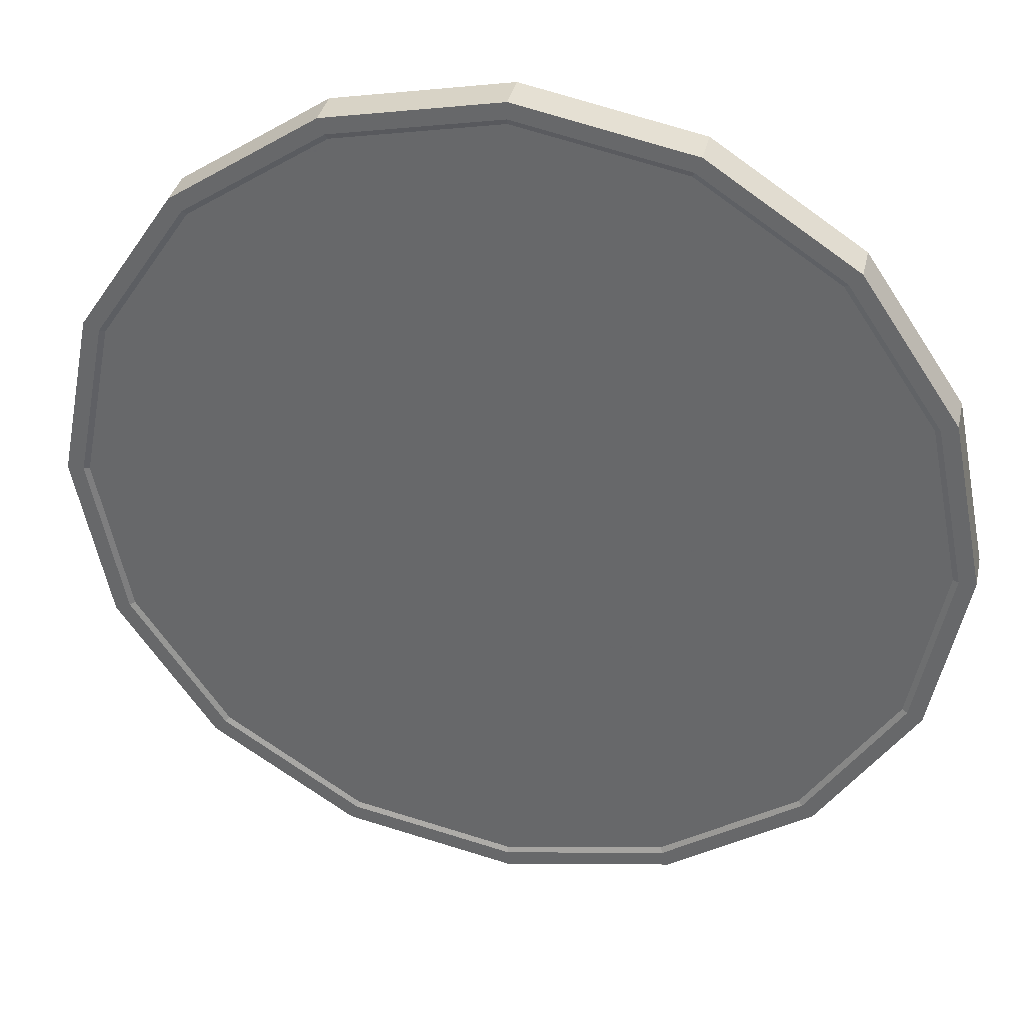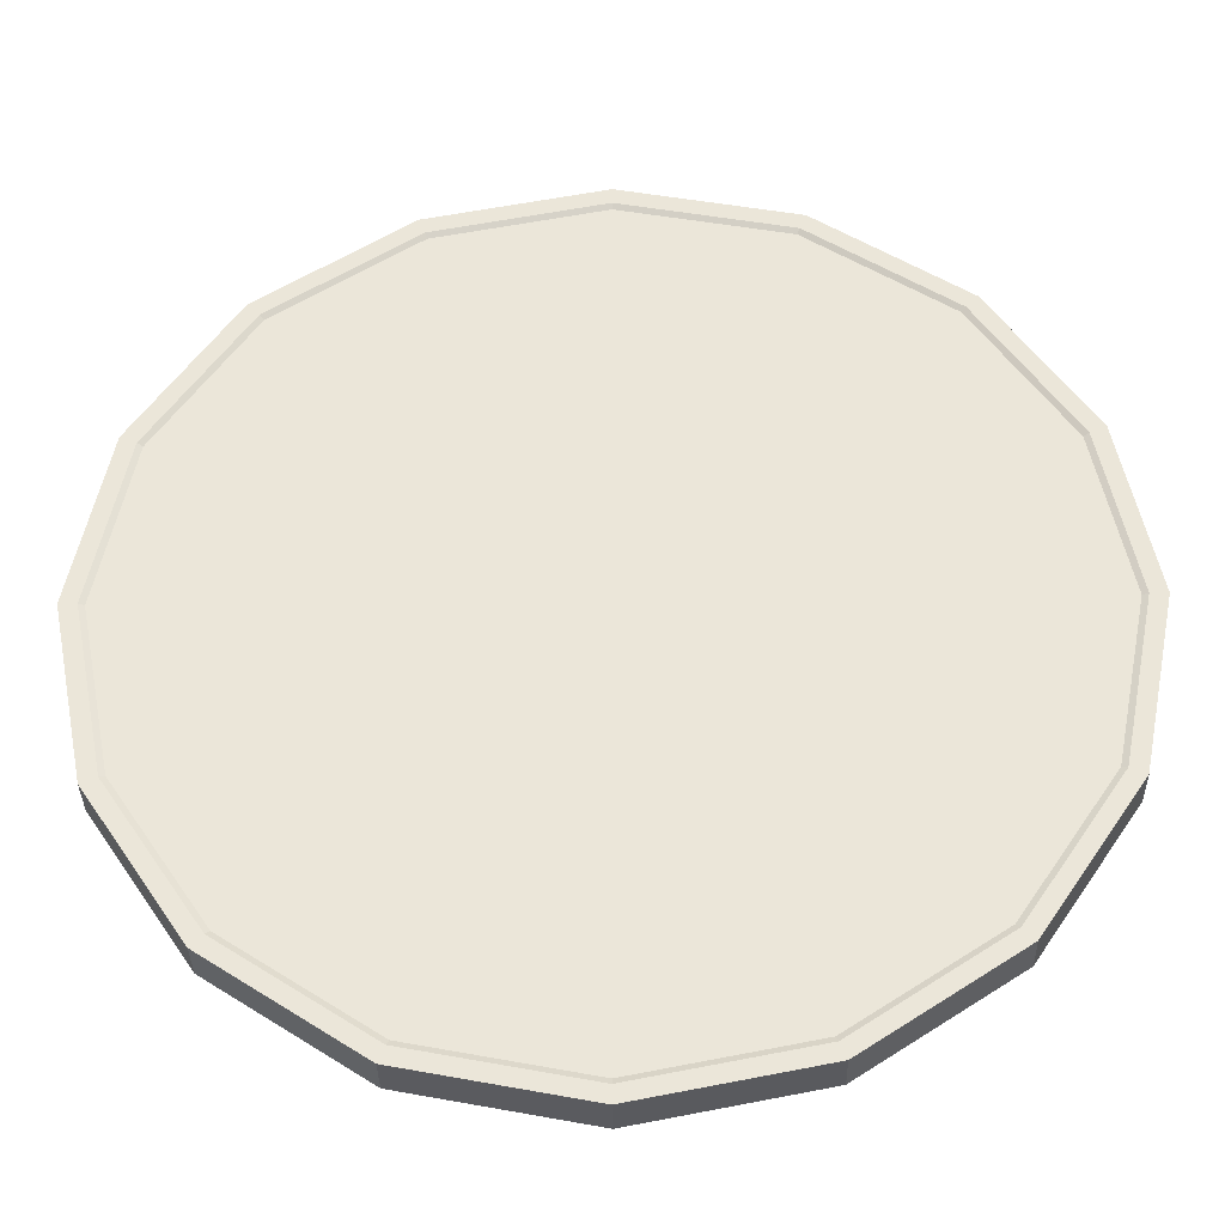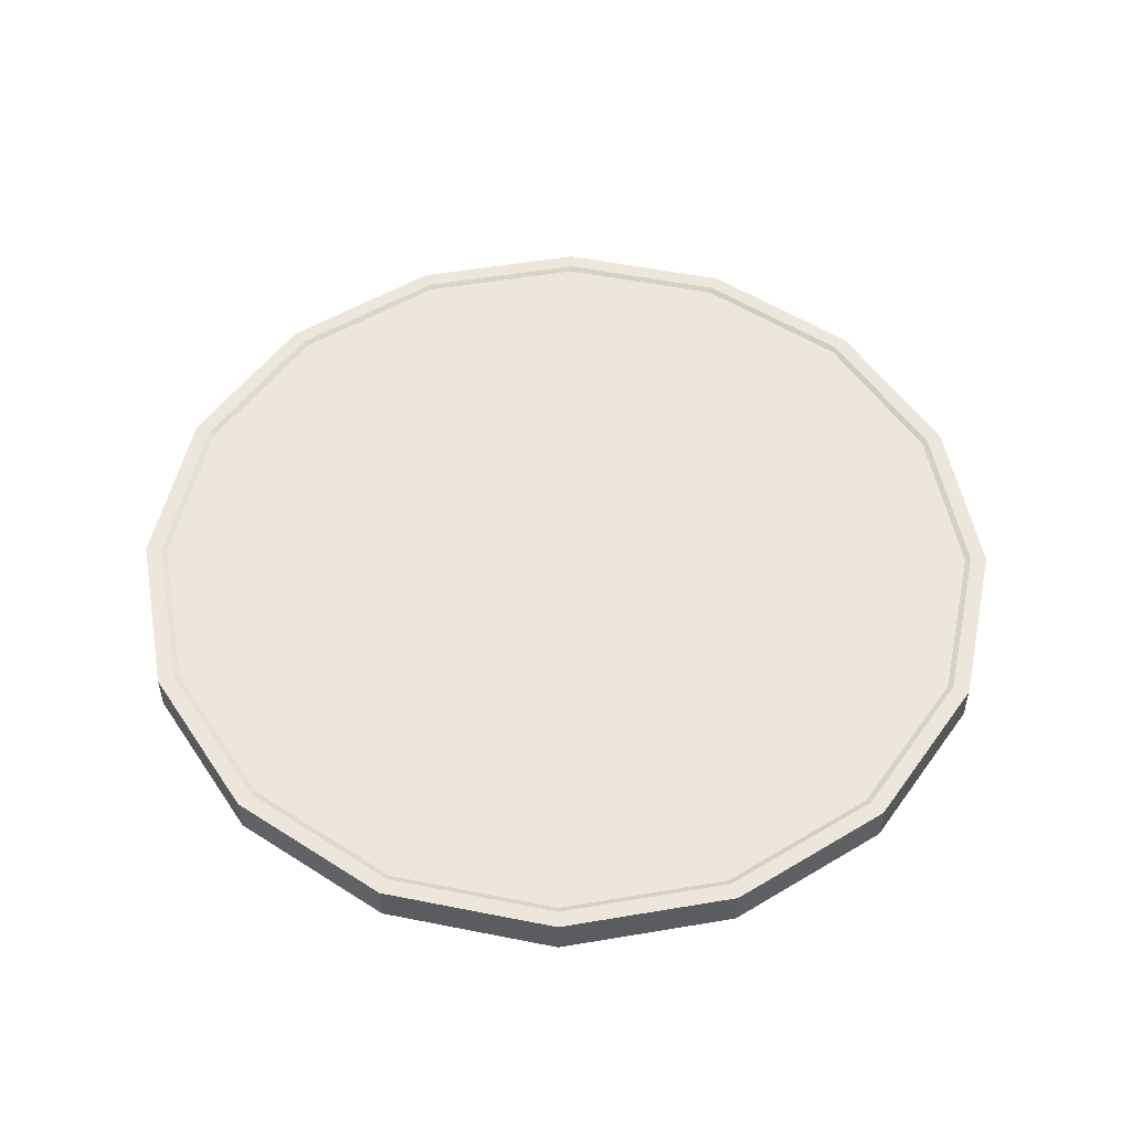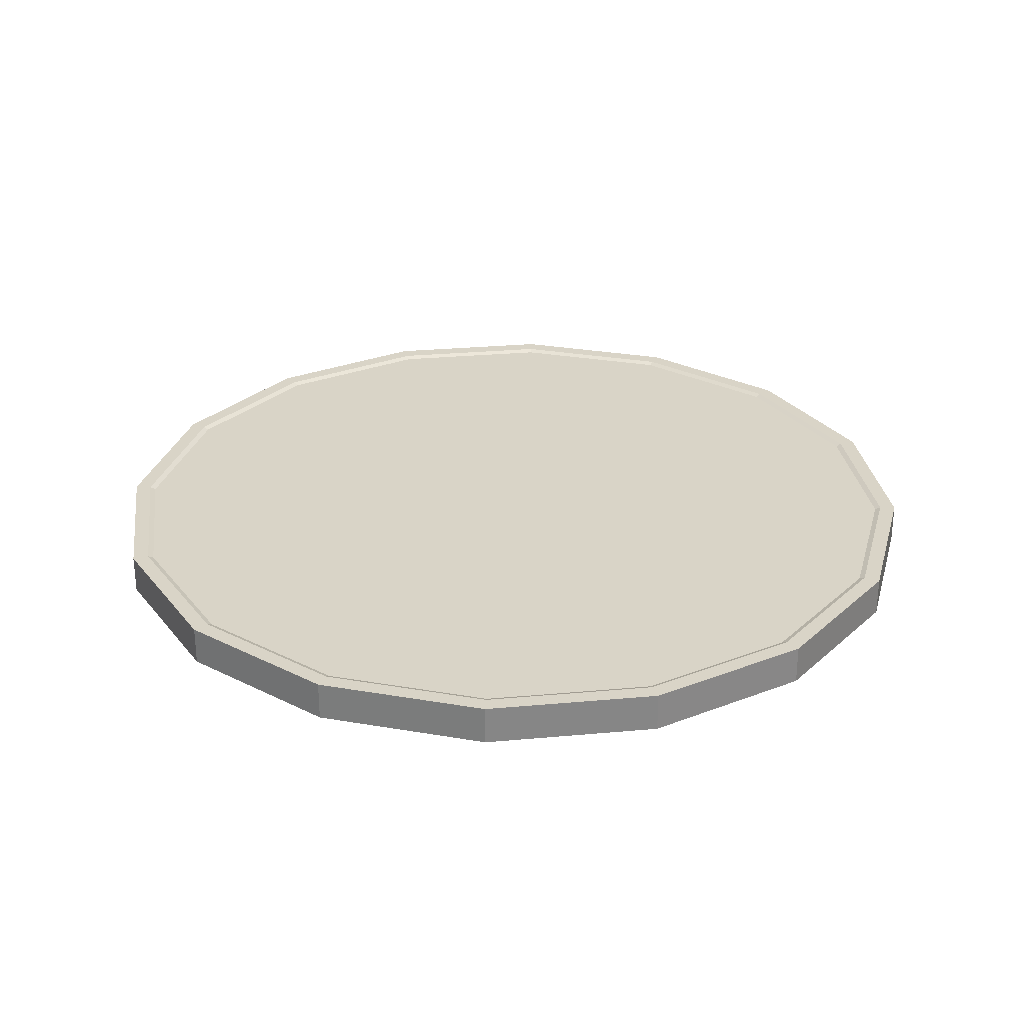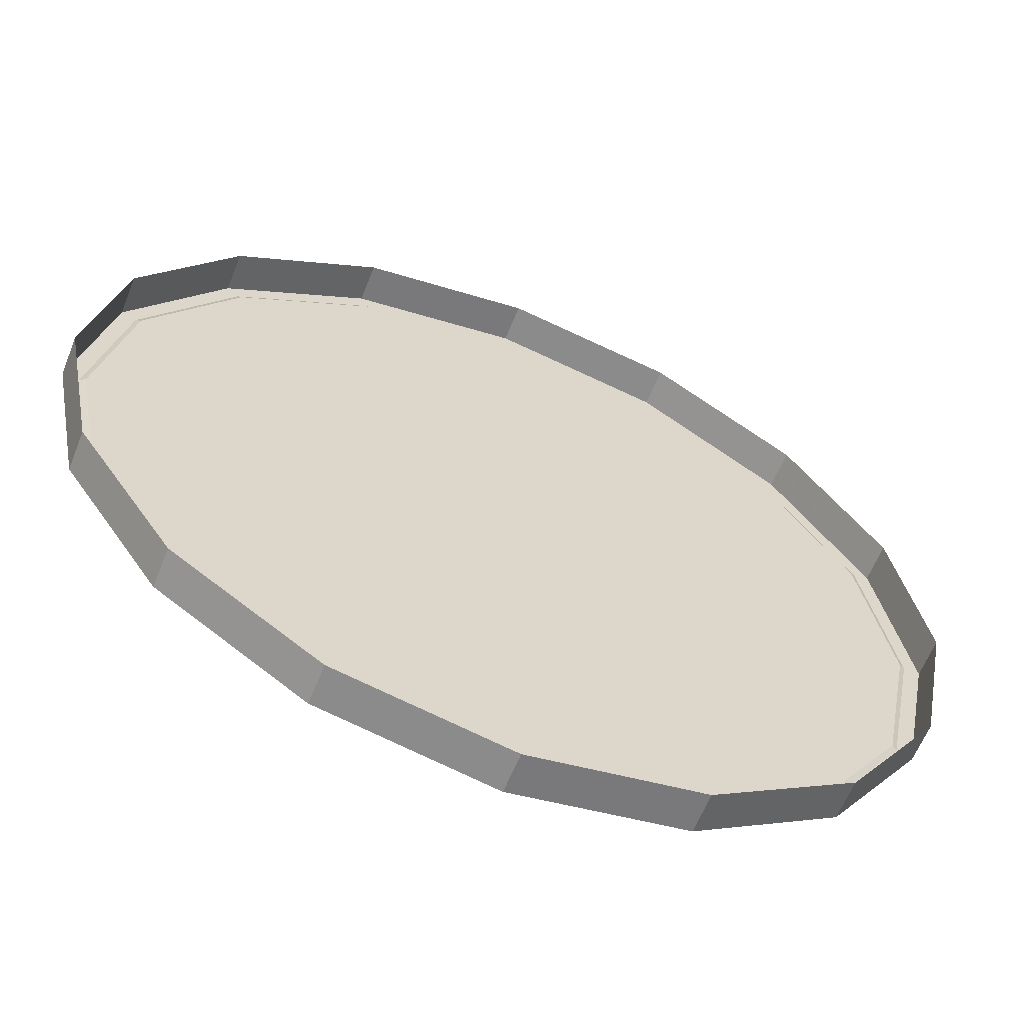
<metadata>
{"format":"obj","ext":"obj","renderer":"f3d","projection":"perspective","resolution":1024,"background":"white","views":[{"elev":35.7,"azim":12.5,"up":"+Y"},{"elev":-35.3,"azim":1.0,"up":"+Y"},{"elev":52.3,"azim":113.4,"up":"+Z"},{"elev":28.4,"azim":3.4,"up":"+Z"},{"elev":-61.7,"azim":158.2,"up":"+Y"}]}
</metadata>
<code>
g xila_yewai_343_pingtai
v 117.5 117.5 53.28
v 153.5 63.59 53.28
v 191.3 79.25 53.28
v 146.4 146.4 53.28
v -79.25 191.3 53.28
v -63.59 153.5 53.28
v 0.00015 166.2 53.28
v 0.000144 207.1 53.28
v -191.3 -79.25 53.28
v -153.5 -63.59 53.28
v -166.2 -1.6e-05 53.28
v -207.1 -2.3e-05 53.28
v 0.00017 5e-06 53.28
v 124.5 -51.58 53.28
v 134.8 2.7e-05 53.28
v -79.25 -191.3 53.28
v -63.59 -153.5 53.28
v -117.5 -117.5 53.28
v -146.4 -146.4 53.28
v 51.58 -124.5 53.28
v 95.31 -95.31 53.28
v 79.25 191.3 53.28
v 63.59 153.5 53.28
v -191.3 79.25 53.28
v -153.5 63.59 53.28
v -117.5 117.5 53.28
v -146.4 146.4 53.28
v 124.5 51.58 53.28
v 0.00019 -207.1 53.28
v 0.000187 -166.2 53.28
v 0.000186 -134.8 53.28
v 95.31 95.31 53.28
v -51.58 124.5 53.28
v 0.000156 134.8 53.28
v -124.5 -51.58 53.28
v -134.8 -9e-06 53.28
v 153.5 -63.59 53.28
v 166.2 2.9e-05 53.28
v -51.58 -124.5 53.28
v -95.31 -95.31 53.28
v 63.59 -153.5 53.28
v 117.5 -117.5 53.28
v 51.58 124.5 53.28
v -124.5 51.58 53.28
v -95.31 95.31 53.28
v 191.3 -79.25 53.28
v 207.1 3.3e-05 53.28
v 79.25 -191.3 53.28
v 146.4 -146.4 53.28
f 1 2 3
f 3 4 1
f 5 6 7
f 7 8 5
f 9 10 11
f 11 12 9
f 13 14 15
f 16 17 18
f 18 19 16
f 13 20 21
f 22 23 1
f 1 4 22
f 24 25 26
f 26 27 24
f 13 15 28
f 8 7 23
f 23 22 8
f 27 26 6
f 6 5 27
f 12 11 25
f 25 24 12
f 19 18 10
f 10 9 19
f 29 30 17
f 17 16 29
f 13 31 20
f 13 21 14
f 32 13 28
f 33 13 34
f 35 13 36
f 37 38 15
f 15 14 37
f 39 13 40
f 41 42 21
f 21 20 41
f 43 13 32
f 44 13 45
f 38 2 28
f 28 15 38
f 34 13 43
f 45 13 33
f 36 13 44
f 40 13 35
f 31 13 39
f 30 41 20
f 20 31 30
f 42 37 14
f 14 21 42
f 32 28 2
f 2 1 32
f 33 34 7
f 7 6 33
f 35 36 11
f 11 10 35
f 39 40 18
f 18 17 39
f 43 32 1
f 1 23 43
f 44 45 26
f 26 25 44
f 34 43 23
f 23 7 34
f 45 33 6
f 6 26 45
f 36 44 25
f 25 11 36
f 40 35 10
f 10 18 40
f 31 39 17
f 17 30 31
f 46 47 38
f 38 37 46
f 48 49 42
f 42 41 48
f 47 3 2
f 2 38 47
f 29 48 41
f 41 30 29
f 49 46 37
f 37 42 49
g xila_yewai_343_pingtai
v 452.5 452.5 -2e-06
v 244.9 591.3 -2e-06
v 244.9 591.3 56.86
v 452.5 452.5 56.86
v 8.6e-05 640 -2e-06
v 8.6e-05 640 56.86
v -244.9 591.3 -2e-06
v -244.9 591.3 56.86
v -452.5 452.5 -2e-06
v -452.5 452.5 56.86
v -591.3 244.9 -2e-06
v -591.3 244.9 56.86
v -591.3 244.9 -2e-06
v -640 -0.000113 -2e-06
v -640 -0.000113 56.86
v -591.3 244.9 56.86
v -591.3 -244.9 -2e-06
v -591.3 -244.9 56.86
v -452.5 -452.5 -2e-06
v -452.5 -452.5 56.86
v -244.9 -591.3 -2e-06
v -244.9 -591.3 56.86
v 0.000283 -640 -2e-06
v 0.000283 -640 56.86
v 244.9 -591.3 -2e-06
v 244.9 -591.3 56.86
v 452.5 -452.5 -2e-06
v 452.5 -452.5 56.86
v 591.3 -244.9 -2e-06
v 591.3 -244.9 56.86
v 640 0.000127 -2e-06
v 640 0.000127 56.86
v 591.3 244.9 -2e-06
v 591.3 244.9 56.86
v 244.9 591.3 56.86
v 235.9 569.5 56.86
v 435.9 435.9 56.86
v 452.5 452.5 56.86
v 8.6e-05 640 56.86
v 9e-05 616.4 56.86
v -244.9 591.3 56.86
v -235.9 569.5 56.86
v 9e-05 616.4 56.86
v 8.6e-05 640 56.86
v -452.5 452.5 56.86
v -435.9 435.9 56.86
v -591.3 244.9 56.86
v -569.5 235.9 56.86
v -435.9 435.9 56.86
v -452.5 452.5 56.86
v -640 -0.000113 56.86
v -616.4 -0.000108 56.86
v -591.3 -244.9 56.86
v -569.5 -235.9 56.86
v -616.4 -0.000108 56.86
v -640 -0.000113 56.86
v -452.5 -452.5 56.86
v -435.9 -435.9 56.86
v -244.9 -591.3 56.86
v -235.9 -569.5 56.86
v -435.9 -435.9 56.86
v -452.5 -452.5 56.86
v 0.000283 -640 56.86
v 0.000278 -616.4 56.86
v 244.9 -591.3 56.86
v 235.9 -569.5 56.86
v 0.000278 -616.4 56.86
v 0.000283 -640 56.86
v 452.5 -452.5 56.86
v 435.9 -435.9 56.86
v 591.3 -244.9 56.86
v 569.5 -235.9 56.86
v 435.9 -435.9 56.86
v 452.5 -452.5 56.86
v 640 0.000127 56.86
v 616.4 0.000122 56.86
v 591.3 244.9 56.86
v 569.5 235.9 56.86
v 616.4 0.000122 56.86
v 640 0.000127 56.86
v 452.5 452.5 56.86
v 435.9 435.9 56.86
v 192.1 192.1 53.28
v 104 251 53.28
v 79.25 191.3 53.28
v 146.4 146.4 53.28
v 0.00014 271.7 53.28
v 0.000144 207.1 53.28
v 0.00014 271.7 53.28
v -104 251 53.28
v -79.25 191.3 53.28
v 0.000144 207.1 53.28
v -192.1 192.1 53.28
v -146.4 146.4 53.28
v -192.1 192.1 53.28
v -251 104 53.28
v -191.3 79.25 53.28
v -146.4 146.4 53.28
v -271.7 -2.7e-05 53.28
v -207.1 -2.3e-05 53.28
v -271.7 -2.7e-05 53.28
v -251 -104 53.28
v -191.3 -79.25 53.28
v -207.1 -2.3e-05 53.28
v -192.1 -192.1 53.28
v -146.4 -146.4 53.28
v -192.1 -192.1 53.28
v -104 -251 53.28
v -79.25 -191.3 53.28
v -146.4 -146.4 53.28
v 0.000208 -271.7 53.28
v 0.00019 -207.1 53.28
v 0.000208 -271.7 53.28
v 104 -251 53.28
v 79.25 -191.3 53.28
v 0.00019 -207.1 53.28
v 192.1 -192.1 53.28
v 146.4 -146.4 53.28
v 192.1 -192.1 53.28
v 251 -104 53.28
v 191.3 -79.25 53.28
v 146.4 -146.4 53.28
v 271.7 5.2e-05 53.28
v 207.1 3.3e-05 53.28
v 271.7 5.2e-05 53.28
v 251 104 53.28
v 191.3 79.25 53.28
v 207.1 3.3e-05 53.28
v 192.1 192.1 53.28
v 146.4 146.4 53.28
v 202 487.7 53.28
v 373.3 373.3 53.28
v 430.2 430.2 53.28
v 232.8 562.1 53.28
v 0.000103 527.9 53.28
v 9.1e-05 608.4 53.28
v -202 487.7 53.28
v 0.000103 527.9 53.28
v 9.1e-05 608.4 53.28
v -232.8 562.1 53.28
v -373.3 373.3 53.28
v -430.2 430.2 53.28
v -487.7 202 53.28
v -373.3 373.3 53.28
v -430.2 430.2 53.28
v -562.1 232.8 53.28
v -527.9 -8.7e-05 53.28
v -608.4 -0.000106 53.28
v -487.7 -202 53.28
v -527.9 -8.7e-05 53.28
v -608.4 -0.000106 53.28
v -562.1 -232.8 53.28
v -373.3 -373.3 53.28
v -430.2 -430.2 53.28
v -202 -487.7 53.28
v -373.3 -373.3 53.28
v -430.2 -430.2 53.28
v -232.8 -562.1 53.28
v 0.00026 -527.9 53.28
v 0.000277 -608.4 53.28
v 202 -487.7 53.28
v 0.00026 -527.9 53.28
v 0.000277 -608.4 53.28
v 232.8 -562.1 53.28
v 373.3 -373.3 53.28
v 430.2 -430.2 53.28
v 487.7 -202 53.28
v 373.3 -373.3 53.28
v 430.2 -430.2 53.28
v 562.1 -232.8 53.28
v 527.9 0.000104 53.28
v 608.4 0.00012 53.28
v 487.7 202 53.28
v 527.9 0.000104 53.28
v 608.4 0.00012 53.28
v 562.1 232.8 53.28
v 373.3 373.3 53.28
v 430.2 430.2 53.28
v 256.5 256.5 53.28
v 138.8 335.2 53.28
v 0.000127 362.8 53.28
v 0.000127 362.8 53.28
v -138.8 335.2 53.28
v -256.5 256.5 53.28
v -256.5 256.5 53.28
v -335.2 138.8 53.28
v -362.8 -4.9e-05 53.28
v -362.8 -4.9e-05 53.28
v -335.2 -138.8 53.28
v -256.5 -256.5 53.28
v -256.5 -256.5 53.28
v -138.8 -335.2 53.28
v 0.000227 -362.8 53.28
v 0.000227 -362.8 53.28
v 138.8 -335.2 53.28
v 256.5 -256.5 53.28
v 256.5 -256.5 53.28
v 335.2 -138.8 53.28
v 362.8 7e-05 53.28
v 362.8 7e-05 53.28
v 335.2 138.8 53.28
v 256.5 256.5 53.28
f 50 51 52
f 52 53 50
f 51 54 55
f 55 52 51
f 54 56 57
f 57 55 54
f 56 58 59
f 59 57 56
f 58 60 61
f 61 59 58
f 62 63 64
f 64 65 62
f 63 66 67
f 67 64 63
f 66 68 69
f 69 67 66
f 68 70 71
f 71 69 68
f 70 72 73
f 73 71 70
f 72 74 75
f 75 73 72
f 74 76 77
f 77 75 74
f 76 78 79
f 79 77 76
f 78 80 81
f 81 79 78
f 80 82 83
f 83 81 80
f 82 50 53
f 53 83 82
f 84 85 86
f 86 87 84
f 88 89 85
f 85 84 88
f 90 91 92
f 92 93 90
f 94 95 91
f 91 90 94
f 96 97 98
f 98 99 96
f 100 101 97
f 97 96 100
f 102 103 104
f 104 105 102
f 106 107 103
f 103 102 106
f 108 109 110
f 110 111 108
f 112 113 109
f 109 108 112
f 114 115 116
f 116 117 114
f 118 119 115
f 115 114 118
f 120 121 122
f 122 123 120
f 124 125 121
f 121 120 124
f 126 127 128
f 128 129 126
f 130 131 127
f 127 126 130
f 132 133 134
f 134 135 132
f 133 136 137
f 137 134 133
f 138 139 140
f 140 141 138
f 139 142 143
f 143 140 139
f 144 145 146
f 146 147 144
f 145 148 149
f 149 146 145
f 150 151 152
f 152 153 150
f 151 154 155
f 155 152 151
f 156 157 158
f 158 159 156
f 157 160 161
f 161 158 157
f 162 163 164
f 164 165 162
f 163 166 167
f 167 164 163
f 168 169 170
f 170 171 168
f 169 172 173
f 173 170 169
f 174 175 176
f 176 177 174
f 175 178 179
f 179 176 175
f 180 181 182
f 182 183 180
f 184 180 183
f 183 185 184
f 186 187 188
f 188 189 186
f 190 186 189
f 189 191 190
f 192 193 194
f 194 195 192
f 196 192 195
f 195 197 196
f 198 199 200
f 200 201 198
f 202 198 201
f 201 203 202
f 204 205 206
f 206 207 204
f 208 204 207
f 207 209 208
f 210 211 212
f 212 213 210
f 214 210 213
f 213 215 214
f 216 217 218
f 218 219 216
f 220 216 219
f 219 221 220
f 222 223 224
f 224 225 222
f 226 222 225
f 225 227 226
f 183 182 86
f 86 85 183
f 185 183 85
f 85 89 185
f 189 188 92
f 92 91 189
f 191 189 91
f 91 95 191
f 195 194 98
f 98 97 195
f 197 195 97
f 97 101 197
f 201 200 104
f 104 103 201
f 203 201 103
f 103 107 203
f 207 206 110
f 110 109 207
f 209 207 109
f 109 113 209
f 213 212 116
f 116 115 213
f 215 213 115
f 115 119 215
f 219 218 122
f 122 121 219
f 221 219 121
f 121 125 221
f 225 224 128
f 128 127 225
f 227 225 127
f 127 131 227
f 133 132 228
f 228 229 133
f 136 133 229
f 229 230 136
f 139 138 231
f 231 232 139
f 142 139 232
f 232 233 142
f 145 144 234
f 234 235 145
f 148 145 235
f 235 236 148
f 151 150 237
f 237 238 151
f 154 151 238
f 238 239 154
f 157 156 240
f 240 241 157
f 160 157 241
f 241 242 160
f 163 162 243
f 243 244 163
f 166 163 244
f 244 245 166
f 169 168 246
f 246 247 169
f 172 169 247
f 247 248 172
f 175 174 249
f 249 250 175
f 178 175 250
f 250 251 178
f 229 228 181
f 181 180 229
f 230 229 180
f 180 184 230
f 232 231 187
f 187 186 232
f 233 232 186
f 186 190 233
f 235 234 193
f 193 192 235
f 236 235 192
f 192 196 236
f 238 237 199
f 199 198 238
f 239 238 198
f 198 202 239
f 241 240 205
f 205 204 241
f 242 241 204
f 204 208 242
f 244 243 211
f 211 210 244
f 245 244 210
f 210 214 245
f 247 246 217
f 217 216 247
f 248 247 216
f 216 220 248
f 250 249 223
f 223 222 250
f 251 250 222
f 222 226 251

</code>
